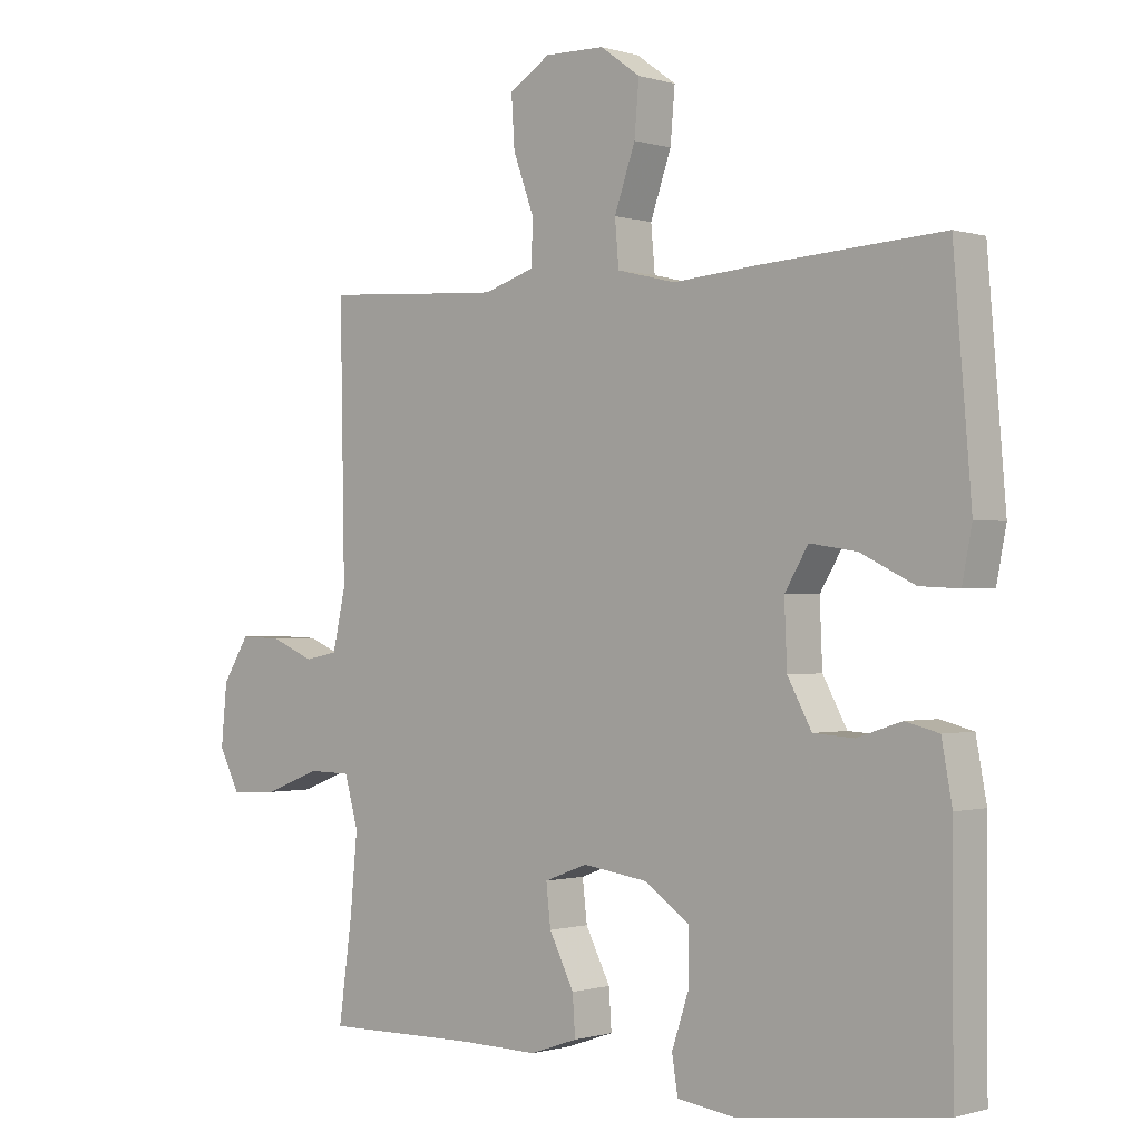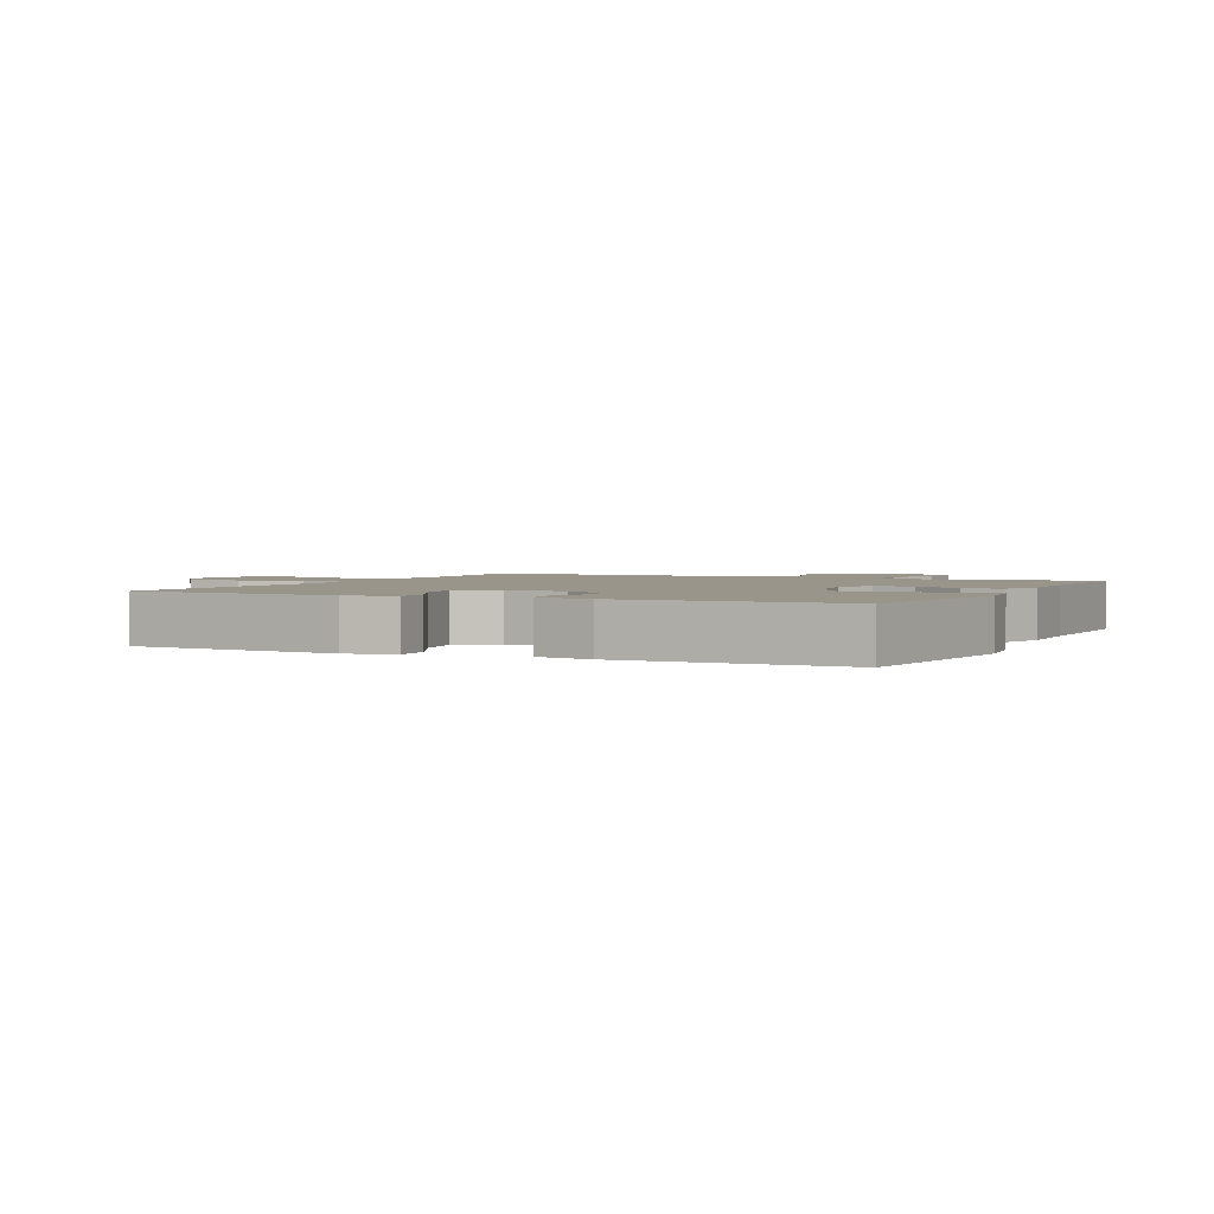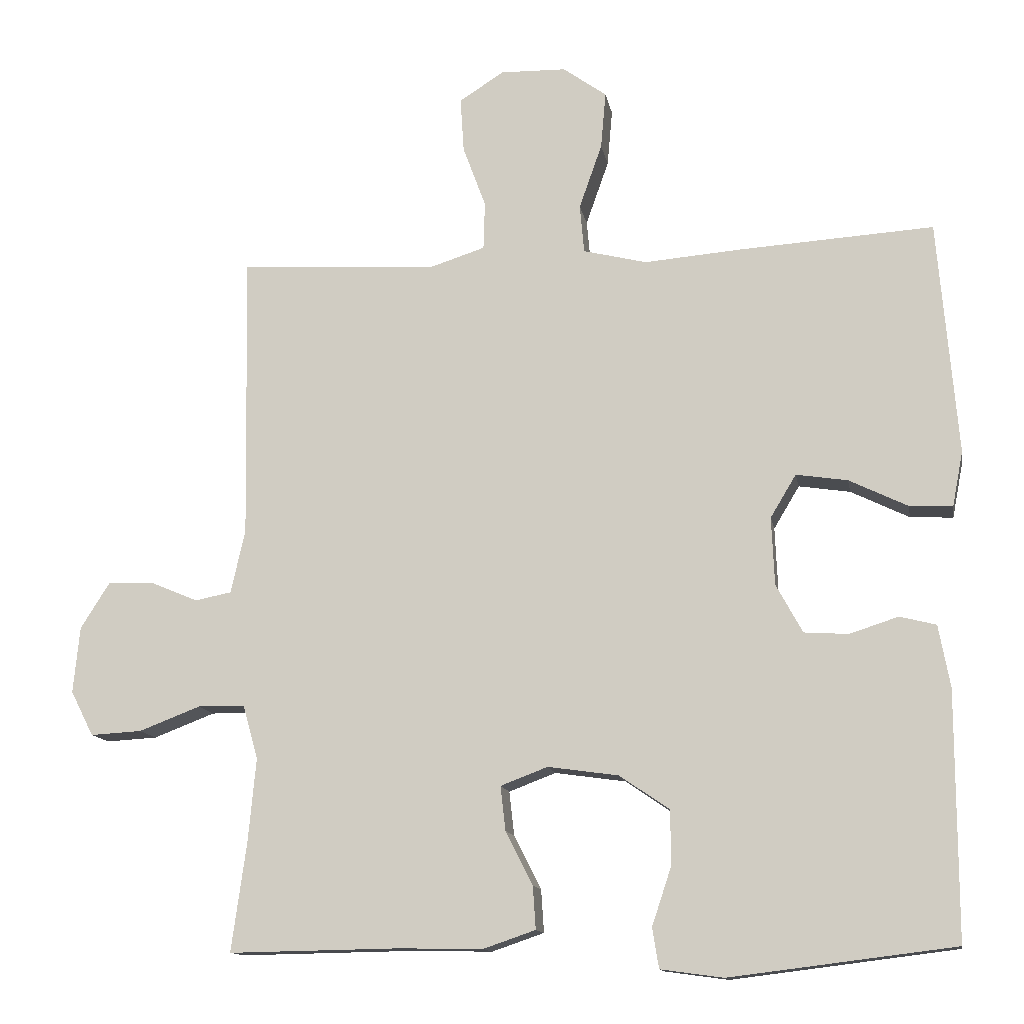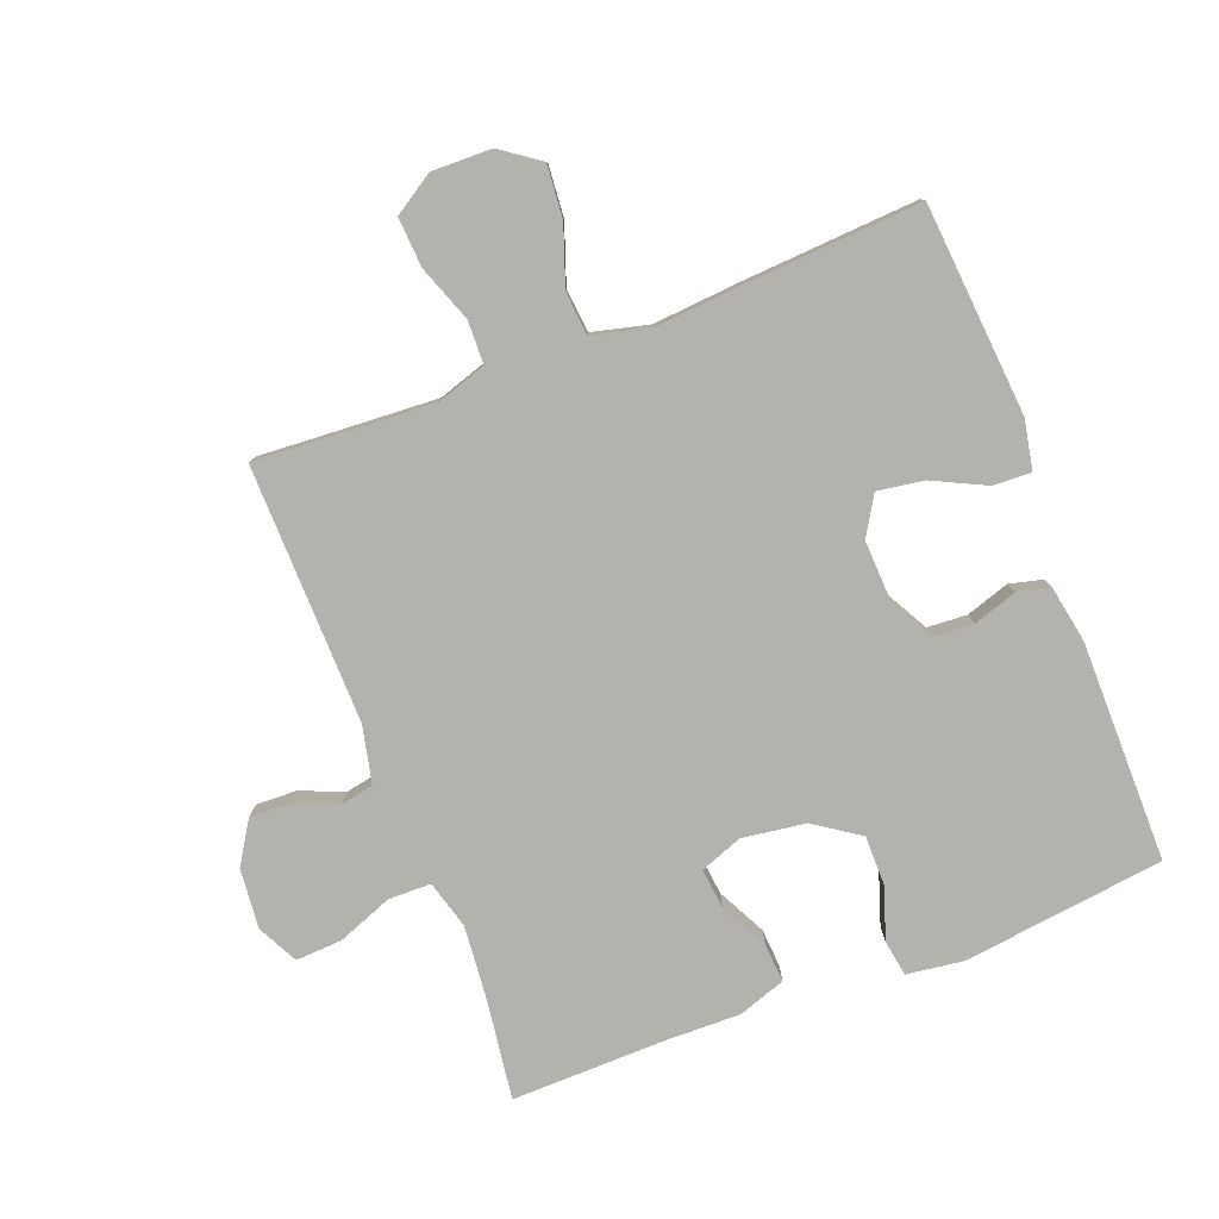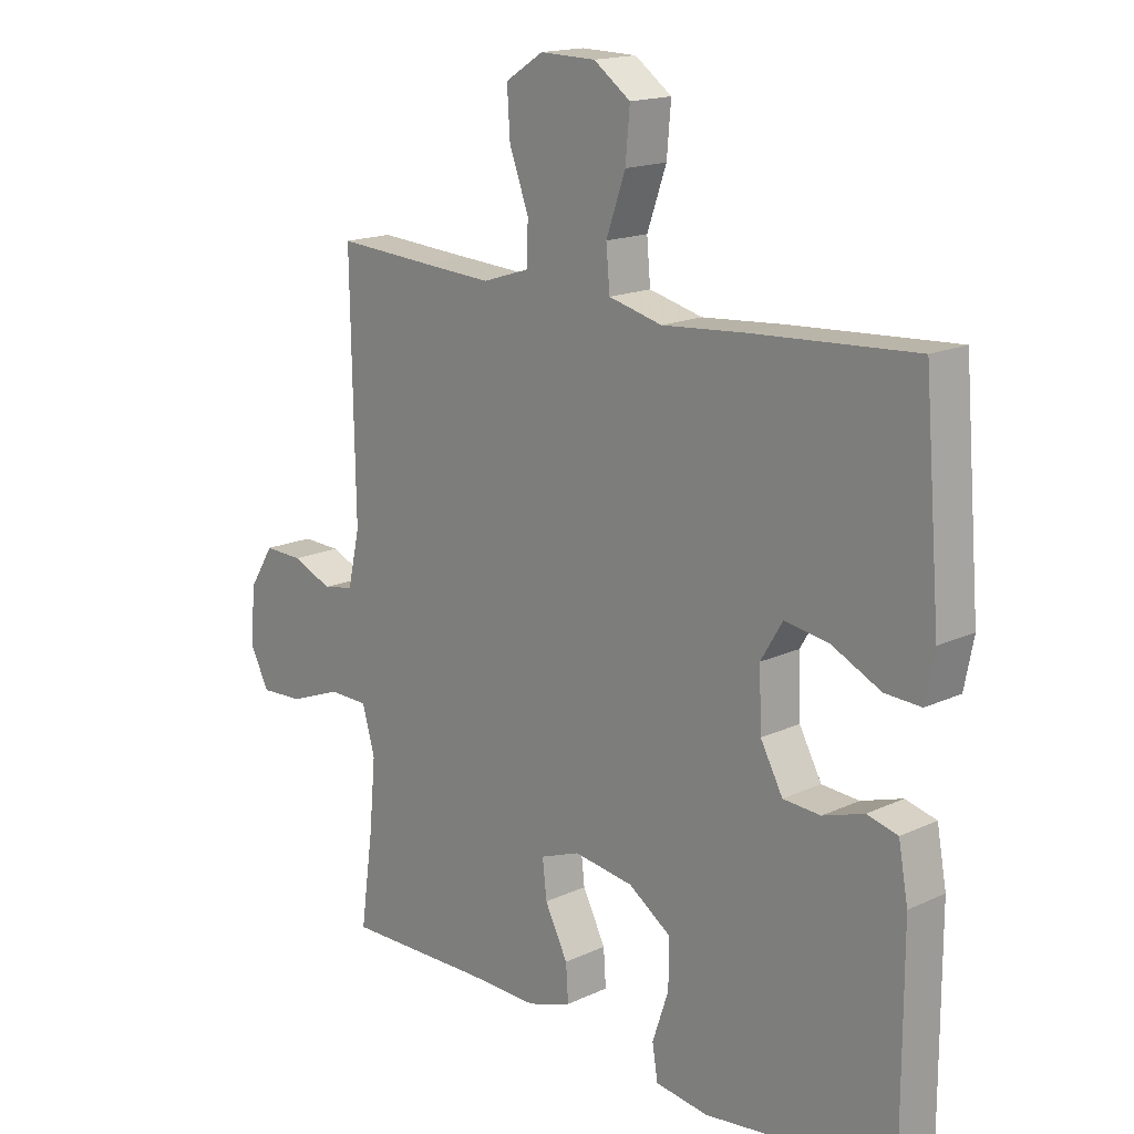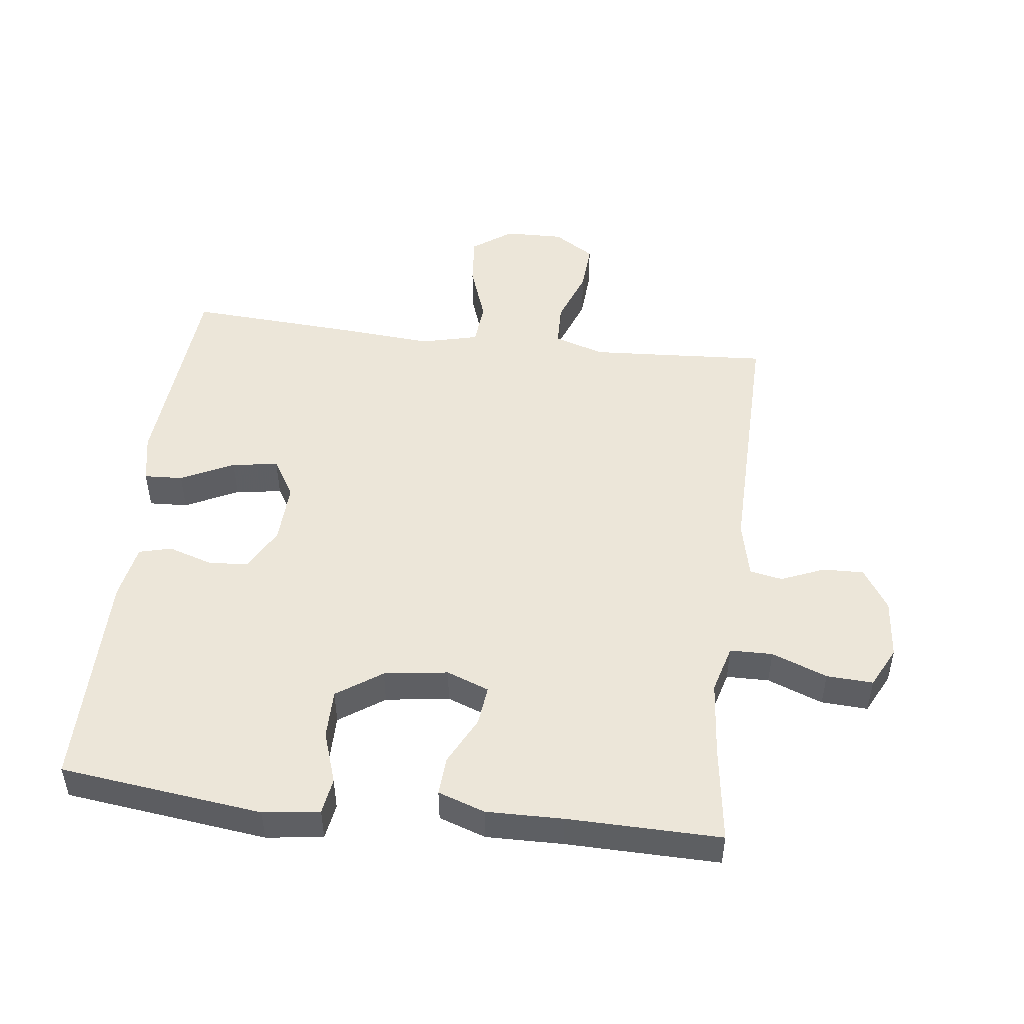
<metadata>
{"format":"obj","ext":"obj","renderer":"f3d","projection":"perspective","resolution":1024,"background":"white","views":[{"elev":-0.6,"azim":41.8,"up":"+Z"},{"elev":2.2,"azim":115.7,"up":"+Y"},{"elev":-13.0,"azim":10.0,"up":"+Z"},{"elev":-79.6,"azim":21.1,"up":"+Y"},{"elev":16.5,"azim":46.5,"up":"+Z"},{"elev":49.2,"azim":-173.1,"up":"+Y"}]}
</metadata>
<code>
v -0.5 0.07 0.5
v -0.343 0.07 0.49
v -0.223 0.07 0.483
v -0.145 0.07 0.508
v -0.143 0.07 0.575
v -0.175 0.07 0.662
v -0.18 0.07 0.739
v -0.117 0.07 0.779
v -0.025 0.07 0.777
v 0.036 0.07 0.733
v 0.029 0.07 0.653
v -0.003 0.07 0.562
v 0.003 0.07 0.494
v 0.092 0.07 0.472
v 0.228 0.07 0.483
v 0.5 0.07 0.5
v 0.527 0.07 0.172
v 0.512 0.07 0.095
v 0.452 0.07 0.098
v 0.37 0.07 0.138
v 0.298 0.07 0.149
v 0.262 0.07 0.089
v 0.266 0.07 -0.006
v 0.303 0.07 -0.074
v 0.365 0.07 -0.078
v 0.433 0.07 -0.056
v 0.484 0.07 -0.069
v 0.5 0.07 -0.156
v 0.5 0.07 -0.5
v 0.186 0.07 -0.539
v 0.098 0.07 -0.527
v 0.089 0.07 -0.471
v 0.116 0.07 -0.39
v 0.116 0.07 -0.313
v 0.046 0.07 -0.265
v -0.053 0.07 -0.251
v -0.119 0.07 -0.276
v -0.112 0.07 -0.338
v -0.074 0.07 -0.413
v -0.07 0.07 -0.473
v -0.143 0.07 -0.498
v -0.262 0.07 -0.496
v -0.5 0.07 -0.5
v -0.479 0.07 -0.348
v -0.468 0.07 -0.23
v -0.489 0.07 -0.155
v -0.555 0.07 -0.154
v -0.641 0.07 -0.187
v -0.713 0.07 -0.191
v -0.745 0.07 -0.128
v -0.736 0.07 -0.035
v -0.695 0.07 0.03
v -0.631 0.07 0.028
v -0.564 0.07 0
v -0.513 0.07 0.01
v -0.493 0.07 0.099
v -0.5 0 0.5
v -0.343 0 0.49
v -0.223 0 0.483
v -0.145 0 0.508
v -0.143 0 0.575
v -0.175 0 0.662
v -0.18 0 0.739
v -0.117 0 0.779
v -0.025 0 0.777
v 0.036 0 0.733
v 0.029 0 0.653
v -0.003 0 0.562
v 0.003 0 0.494
v 0.092 0 0.472
v 0.228 0 0.483
v 0.5 0 0.5
v 0.527 0 0.172
v 0.512 0 0.095
v 0.452 0 0.098
v 0.37 0 0.138
v 0.298 0 0.149
v 0.262 0 0.089
v 0.266 0 -0.006
v 0.303 0 -0.074
v 0.365 0 -0.078
v 0.433 0 -0.056
v 0.484 0 -0.069
v 0.5 0 -0.156
v 0.5 0 -0.5
v 0.186 0 -0.539
v 0.098 0 -0.527
v 0.089 0 -0.471
v 0.116 0 -0.39
v 0.116 0 -0.313
v 0.046 0 -0.265
v -0.053 0 -0.251
v -0.119 0 -0.276
v -0.112 0 -0.338
v -0.074 0 -0.413
v -0.07 0 -0.473
v -0.143 0 -0.498
v -0.262 0 -0.496
v -0.5 0 -0.5
v -0.479 0 -0.348
v -0.468 0 -0.23
v -0.489 0 -0.155
v -0.555 0 -0.154
v -0.641 0 -0.187
v -0.713 0 -0.191
v -0.745 0 -0.128
v -0.736 0 -0.035
v -0.695 0 0.03
v -0.631 0 0.028
v -0.564 0 0
v -0.513 0 0.01
v -0.493 0 0.099
f 51 52 53 54
f 51 54 55
f 50 51 55
f 47 48 49 50
f 46 47 50 55
f 45 46 55 56
f 42 43 44
f 42 44 45
f 38 39 40 41
f 37 38 41 42
f 30 31 32 33
f 30 33 34
f 29 30 34
f 28 29 34 35
f 25 26 27 28
f 24 25 28 35
f 17 18 19 20
f 17 20 21
f 14 15 16 17
f 13 14 17 21
f 9 10 11 12
f 9 12 13
f 8 9 13
f 5 6 7 8
f 4 5 8 13
f 3 4 13 21
f 45 56 1 2
f 37 42 45 2
f 36 37 2 3
f 23 24 35 36
f 22 23 36 3
f 3 21 22
f 110 109 108 107
f 111 110 107
f 111 107 106
f 106 105 104 103
f 111 106 103 102
f 112 111 102 101
f 100 99 98
f 101 100 98
f 97 96 95 94
f 98 97 94 93
f 89 88 87 86
f 90 89 86
f 90 86 85
f 91 90 85 84
f 84 83 82 81
f 91 84 81 80
f 76 75 74 73
f 77 76 73
f 73 72 71 70
f 77 73 70 69
f 68 67 66 65
f 69 68 65
f 69 65 64
f 64 63 62 61
f 69 64 61 60
f 77 69 60 59
f 58 57 112 101
f 58 101 98 93
f 59 58 93 92
f 92 91 80 79
f 59 92 79 78
f 78 77 59
f 1 57 58 2
f 2 58 59 3
f 3 59 60 4
f 4 60 61 5
f 5 61 62 6
f 6 62 63 7
f 7 63 64 8
f 8 64 65 9
f 9 65 66 10
f 10 66 67 11
f 11 67 68 12
f 12 68 69 13
f 13 69 70 14
f 14 70 71 15
f 15 71 72 16
f 16 72 73 17
f 17 73 74 18
f 18 74 75 19
f 19 75 76 20
f 20 76 77 21
f 21 77 78 22
f 22 78 79 23
f 23 79 80 24
f 24 80 81 25
f 25 81 82 26
f 26 82 83 27
f 27 83 84 28
f 28 84 85 29
f 29 85 86 30
f 30 86 87 31
f 31 87 88 32
f 32 88 89 33
f 33 89 90 34
f 34 90 91 35
f 35 91 92 36
f 36 92 93 37
f 37 93 94 38
f 38 94 95 39
f 39 95 96 40
f 40 96 97 41
f 41 97 98 42
f 42 98 99 43
f 43 99 100 44
f 44 100 101 45
f 45 101 102 46
f 46 102 103 47
f 47 103 104 48
f 48 104 105 49
f 49 105 106 50
f 50 106 107 51
f 51 107 108 52
f 52 108 109 53
f 53 109 110 54
f 54 110 111 55
f 55 111 112 56
f 56 112 57 1

</code>
